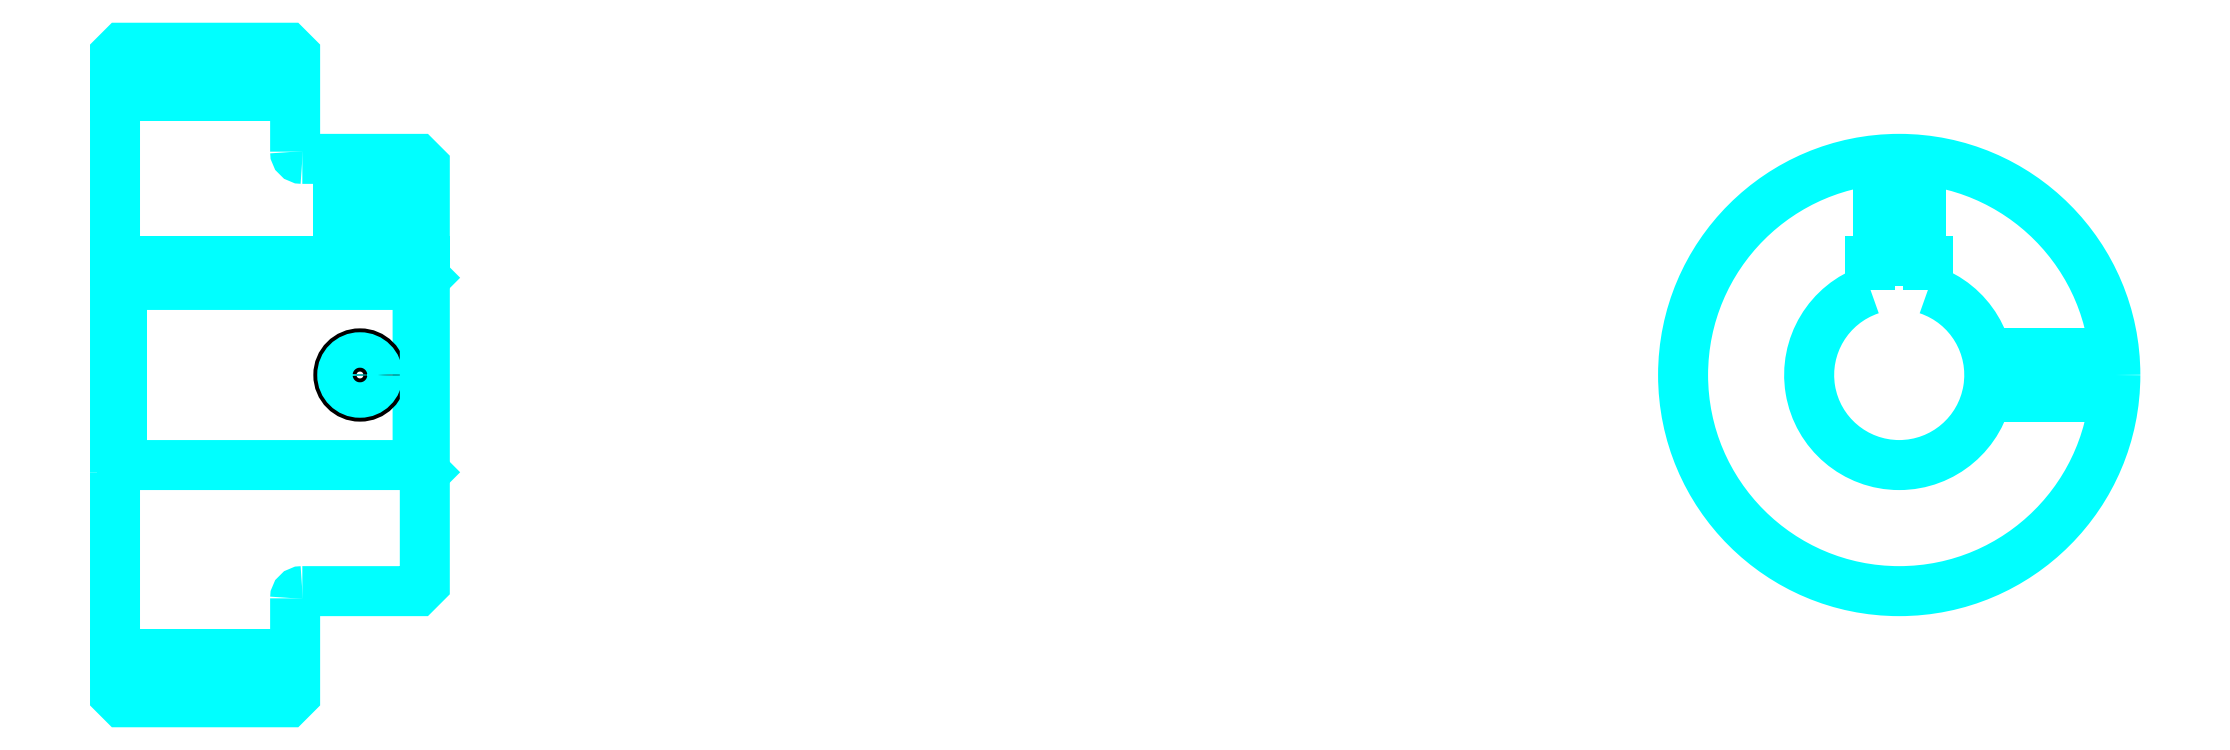
<metadata>
{"format":"dxf","ext":"dxf","renderer":"ezdxf+matplotlib","layout":"modelspace","background":"white","min_lineweight":24,"dpi":150}
</metadata>
<code>
0
SECTION
2
ENTITIES
0
LINE
8
0
10
181.4
20
221.2
30
0
11
206.4
21
221.2
31
0
0
LINE
8
0
10
181.4
20
143.8
30
0
11
206.4
21
143.8
31
0
0
LINE
8
0
10
223.4
20
170
30
0
11
224.4
21
169
31
0
0
LINE
8
0
10
223.4
20
195
30
0
11
224.4
21
196
31
0
0
LINE
8
0
10
182.4
20
195
30
0
11
182.4
21
170
31
0
0
POLYLINE
8
0
66
1
10
0
20
0
30
0
70
2
0
VERTEX
8
0
10
181.4
20
169
30
0
70
0
0
VERTEX
8
0
10
182.4
20
170
30
0
70
0
0
VERTEX
8
0
10
223.4
20
170
30
0
70
0
0
VERTEX
8
0
10
223.4
20
195
30
0
70
0
0
VERTEX
8
0
10
182.4
20
195
30
0
70
0
0
VERTEX
8
0
10
181.4
20
196
30
0
70
0
0
SEQEND
8
0
0
ARC
8
0
10
207.4
20
213.5
30
0
40
1
50
180
51
270
0
ARC
8
0
10
207.4
20
151.5
30
0
40
1
50
90
51
180
0
ARC
8
0
10
429
20
182.5
30
0
40
12.5
50
108.7
51
71.34
0
POLYLINE
8
0
66
1
10
0
20
0
30
0
70
2
0
VERTEX
8
0
10
433
20
194.3
30
0
70
0
0
VERTEX
8
0
10
433
20
198.3
30
0
70
0
0
VERTEX
8
0
10
425
20
198.3
30
0
70
0
0
VERTEX
8
0
10
425
20
194.3
30
0
70
0
0
SEQEND
8
0
0
LINE
8
0
10
181.4
20
198.3
30
0
11
224.4
21
198.3
31
0
0
POLYLINE
8
0
66
1
10
0
20
0
30
0
70
2
0
VERTEX
8
0
10
218.4
20
212.5
30
0
70
0
0
VERTEX
8
0
10
218.4
20
198.3
30
0
70
0
0
SEQEND
8
0
0
POLYLINE
8
0
66
1
10
0
20
0
30
0
70
2
0
VERTEX
8
0
10
212.4
20
212.5
30
0
70
0
0
VERTEX
8
0
10
212.4
20
198.3
30
0
70
0
0
SEQEND
8
0
0
POLYLINE
8
0
66
1
10
0
20
0
30
0
70
2
0
VERTEX
8
0
10
217.8
20
212.5
30
0
70
0
0
VERTEX
8
0
10
217.8
20
198.3
30
0
70
0
0
SEQEND
8
0
0
POLYLINE
8
0
66
1
10
0
20
0
30
0
70
2
0
VERTEX
8
0
10
212.9
20
212.5
30
0
70
0
0
VERTEX
8
0
10
212.9
20
198.3
30
0
70
0
0
SEQEND
8
0
0
POLYLINE
8
0
66
1
10
0
20
0
30
0
70
2
0
VERTEX
8
0
10
426
20
198.3
30
0
70
0
0
VERTEX
8
0
10
426
20
212.3
30
0
70
0
0
SEQEND
8
0
0
POLYLINE
8
0
66
1
10
0
20
0
30
0
70
2
0
VERTEX
8
0
10
432
20
198.3
30
0
70
0
0
VERTEX
8
0
10
432
20
212.3
30
0
70
0
0
SEQEND
8
0
0
POLYLINE
8
0
66
1
10
0
20
0
30
0
70
2
0
VERTEX
8
0
10
426.6
20
198.3
30
0
70
0
0
VERTEX
8
0
10
426.6
20
212.4
30
0
70
0
0
SEQEND
8
0
0
POLYLINE
8
0
66
1
10
0
20
0
30
0
70
2
0
VERTEX
8
0
10
431.5
20
198.3
30
0
70
0
0
VERTEX
8
0
10
431.5
20
212.4
30
0
70
0
0
SEQEND
8
0
0
CIRCLE
8
0
10
215.4
20
182.5
30
0
40
3
0
CIRCLE
8
0
10
215.4
20
182.5
30
0
40
2.46
0
POLYLINE
8
0
66
1
10
0
20
0
30
0
70
2
0
VERTEX
8
0
10
441.2
20
185.5
30
0
70
0
0
VERTEX
8
0
10
458.9
20
185.5
30
0
70
0
0
SEQEND
8
0
0
POLYLINE
8
0
66
1
10
0
20
0
30
0
70
2
0
VERTEX
8
0
10
441.2
20
179.5
30
0
70
0
0
VERTEX
8
0
10
458.9
20
179.5
30
0
70
0
0
SEQEND
8
0
0
POLYLINE
8
0
66
1
10
0
20
0
30
0
70
2
0
VERTEX
8
0
10
441.3
20
184.9
30
0
70
0
0
VERTEX
8
0
10
458.9
20
184.9
30
0
70
0
0
SEQEND
8
0
0
POLYLINE
8
0
66
1
10
0
20
0
30
0
70
2
0
VERTEX
8
0
10
441.3
20
180
30
0
70
0
0
VERTEX
8
0
10
458.9
20
180
30
0
70
0
0
SEQEND
8
0
0
POLYLINE
8
0
66
1
10
0
20
0
30
0
70
2
0
VERTEX
8
0
10
181.4
20
169
30
0
70
0
0
VERTEX
8
0
10
181.4
20
138.1
30
0
70
0
0
VERTEX
8
0
10
182.4
20
137.1
30
0
70
0
0
VERTEX
8
0
10
205.4
20
137.1
30
0
70
0
0
VERTEX
8
0
10
206.4
20
138.1
30
0
70
0
0
VERTEX
8
0
10
206.4
20
151.5
30
0
70
0
0
SEQEND
8
0
0
POLYLINE
8
0
66
1
10
0
20
0
30
0
70
2
0
VERTEX
8
0
10
207.4
20
152.5
30
0
70
0
0
VERTEX
8
0
10
223.4
20
152.5
30
0
70
0
0
VERTEX
8
0
10
224.4
20
153.5
30
0
70
0
0
VERTEX
8
0
10
224.4
20
211.5
30
0
70
0
0
VERTEX
8
0
10
223.4
20
212.5
30
0
70
0
0
VERTEX
8
0
10
207.4
20
212.5
30
0
70
0
0
SEQEND
8
0
0
POLYLINE
8
0
66
1
10
0
20
0
30
0
70
2
0
VERTEX
8
0
10
206.4
20
213.5
30
0
70
0
0
VERTEX
8
0
10
206.4
20
226.9
30
0
70
0
0
VERTEX
8
0
10
205.4
20
227.9
30
0
70
0
0
VERTEX
8
0
10
182.4
20
227.9
30
0
70
0
0
VERTEX
8
0
10
181.4
20
226.9
30
0
70
0
0
VERTEX
8
0
10
181.4
20
169
30
0
70
0
0
SEQEND
8
0
0
CIRCLE
8
0
10
429
20
182.5
30
0
40
30
0
ENDSEC
0
EOF

</code>
